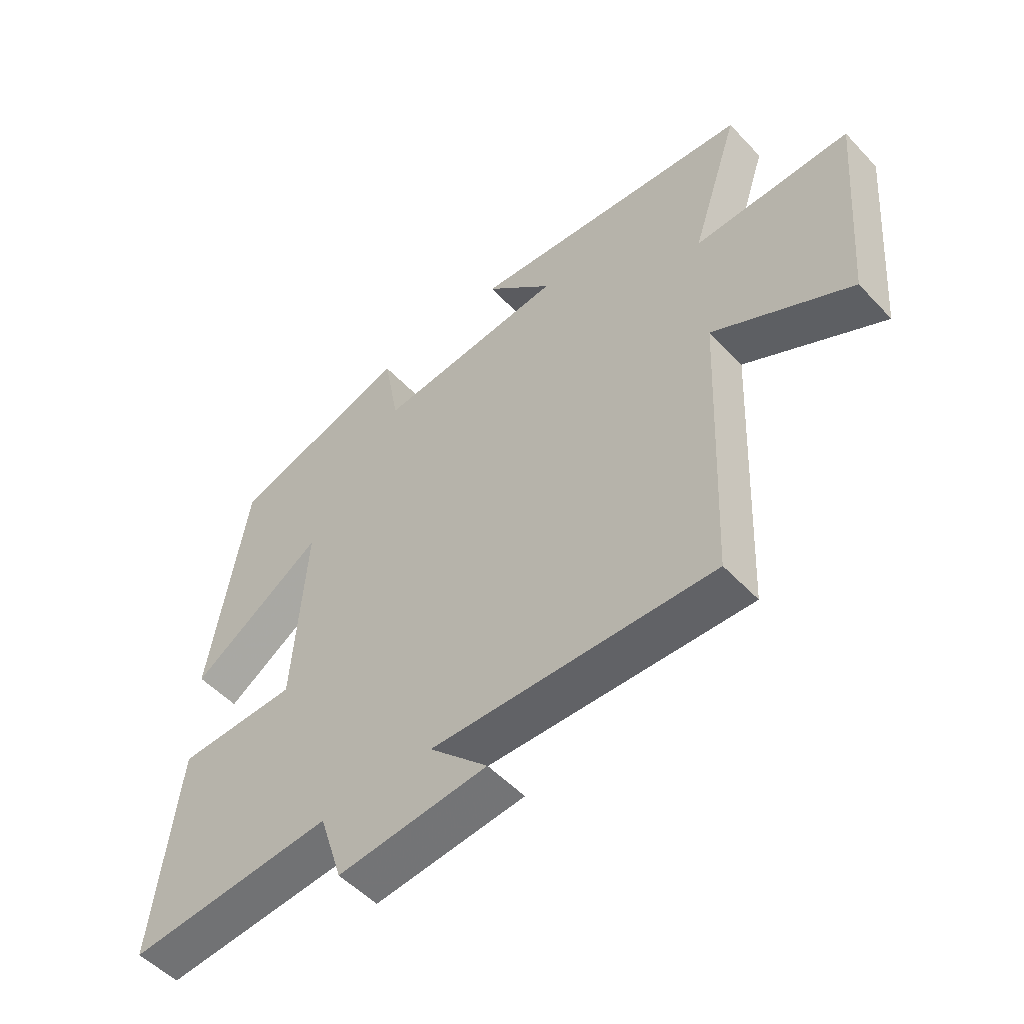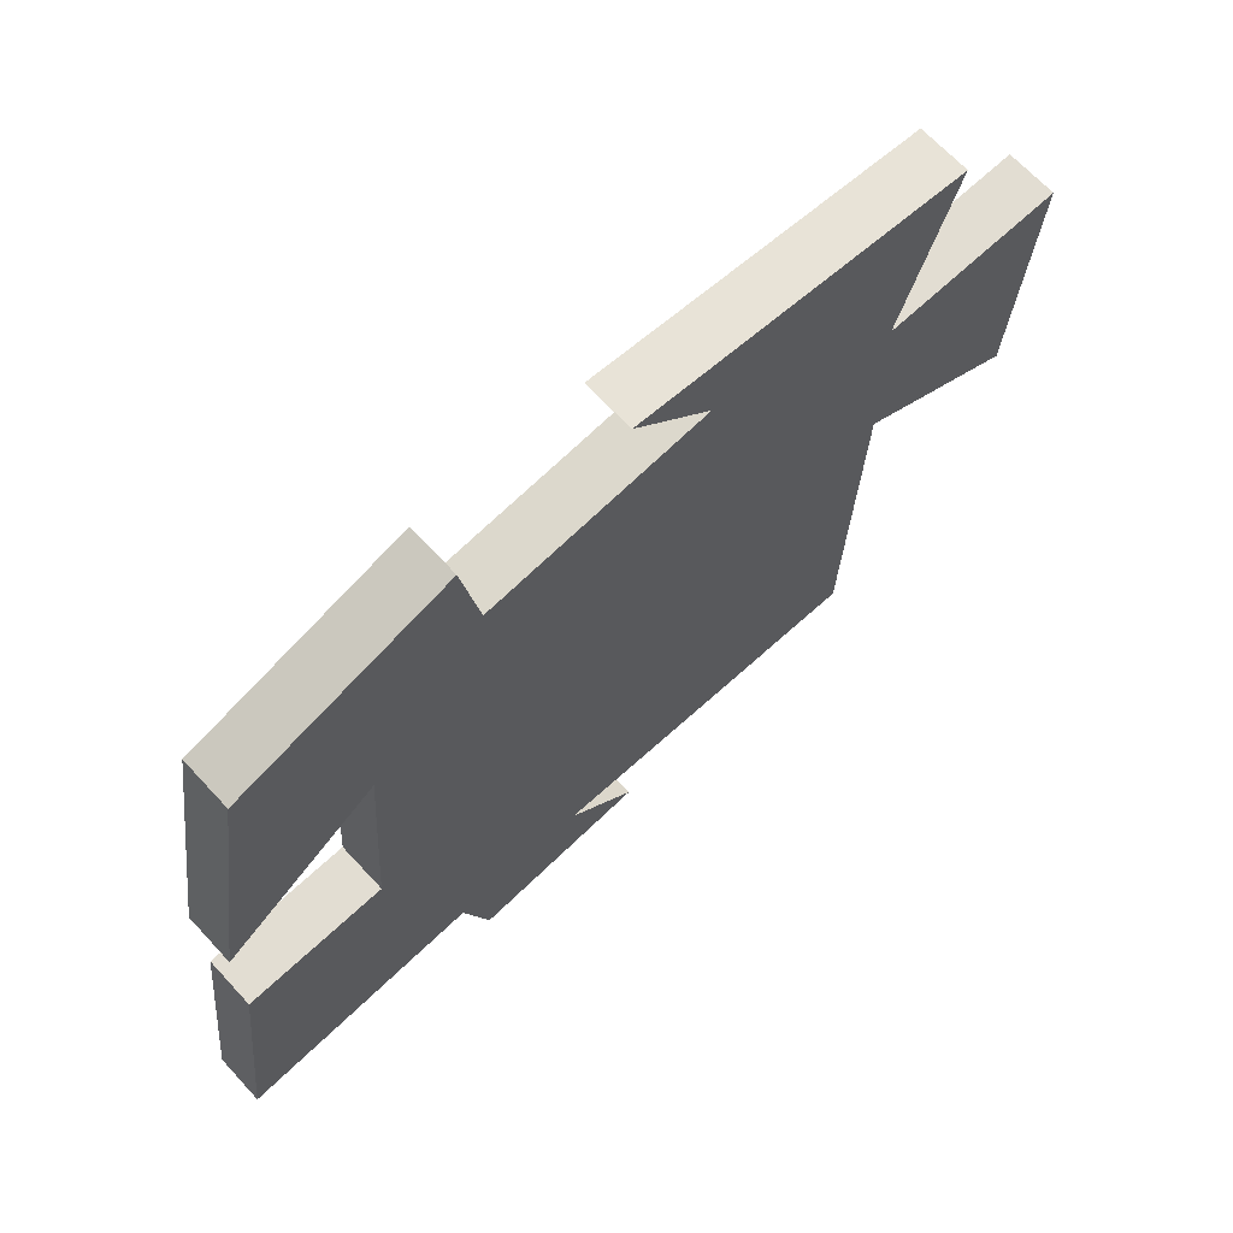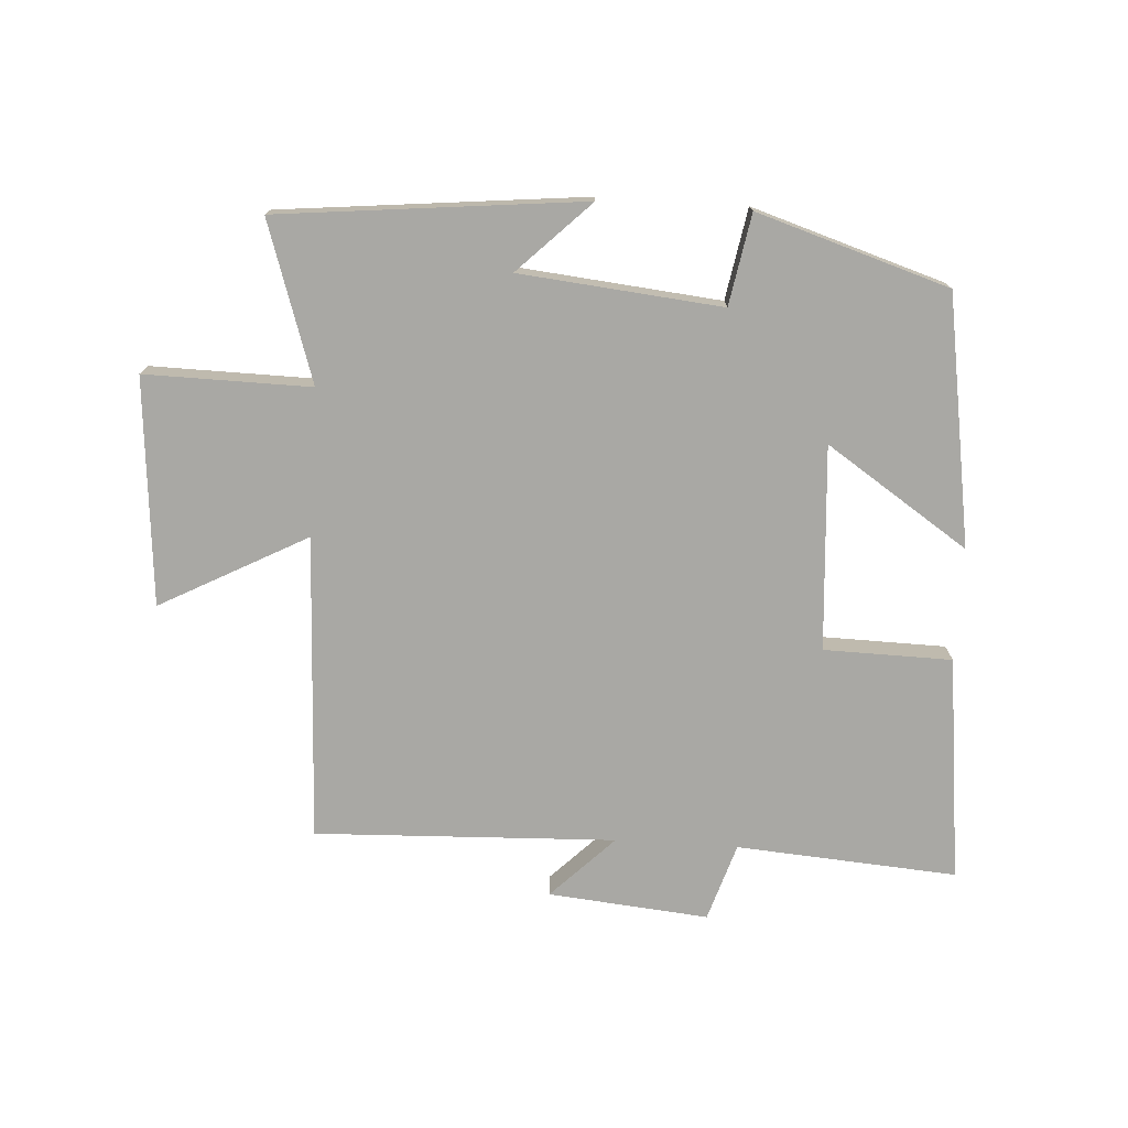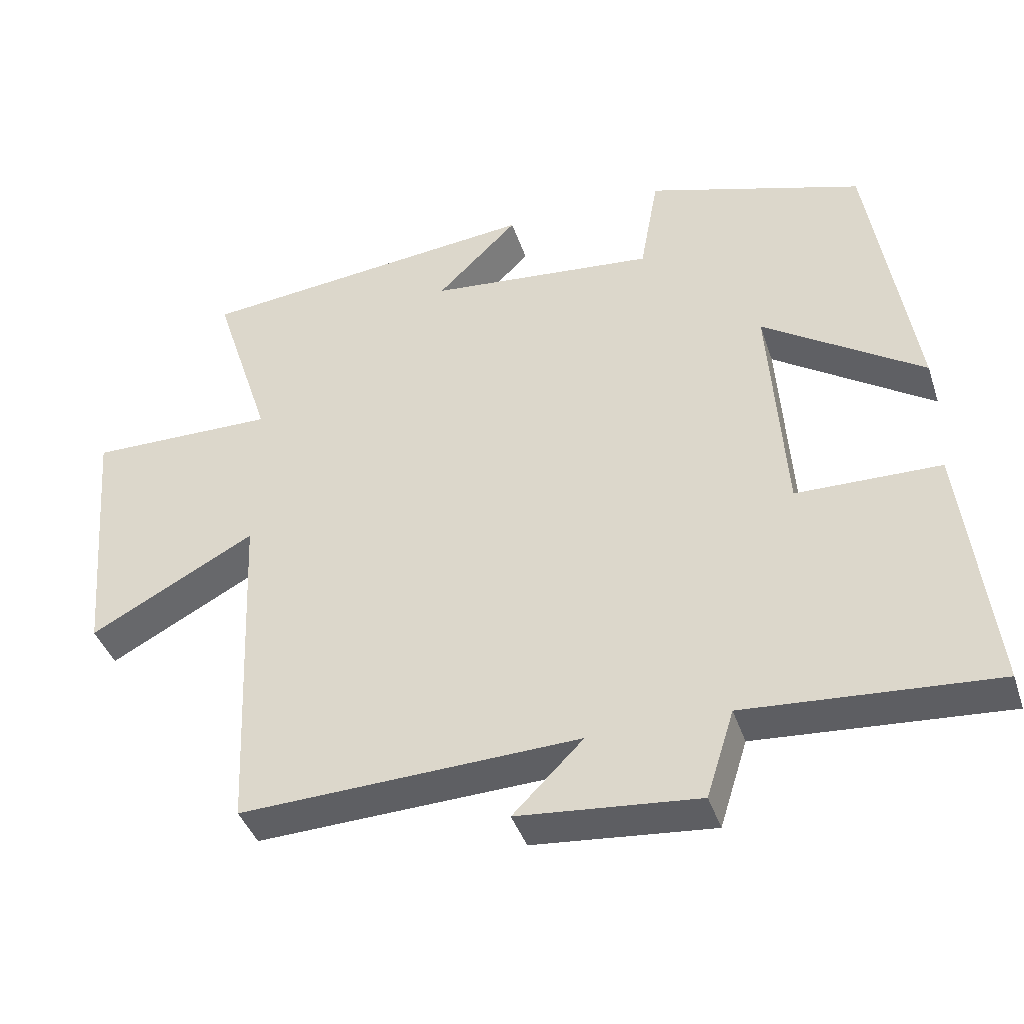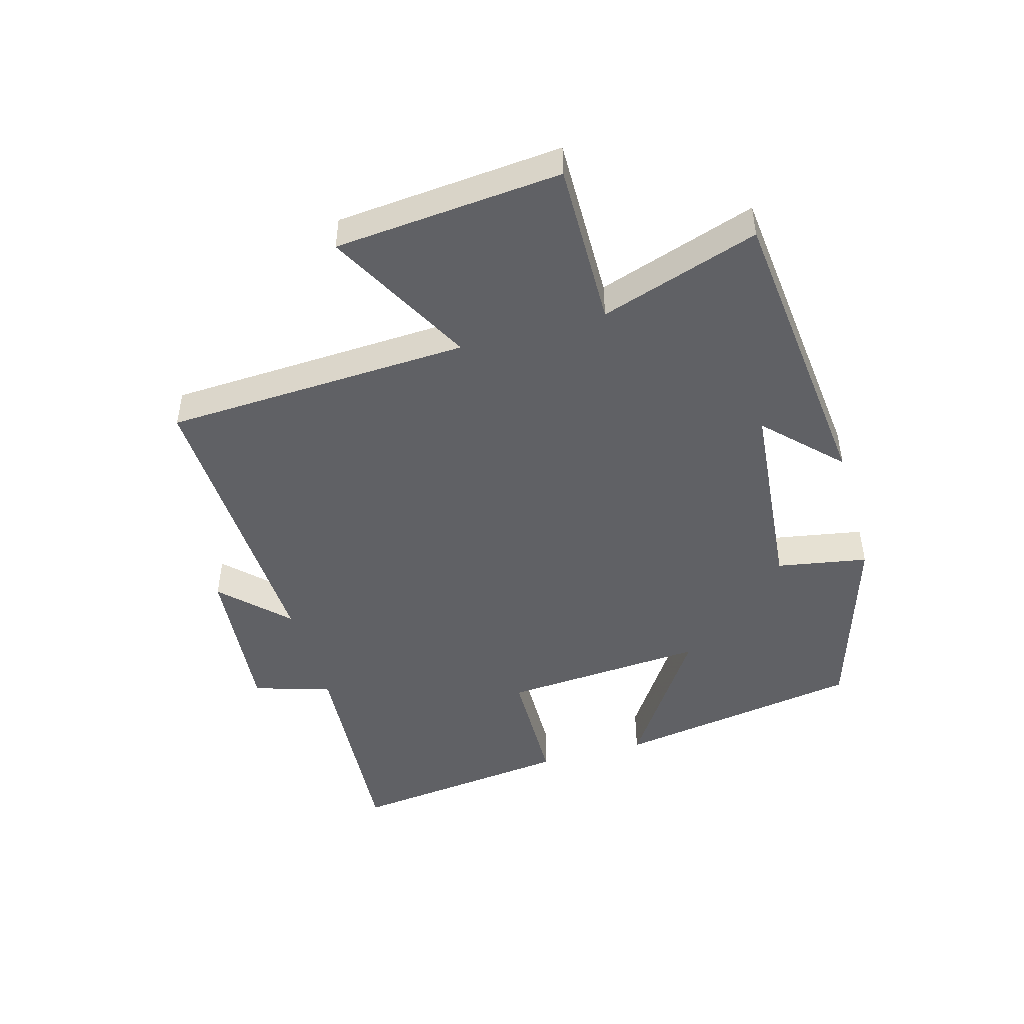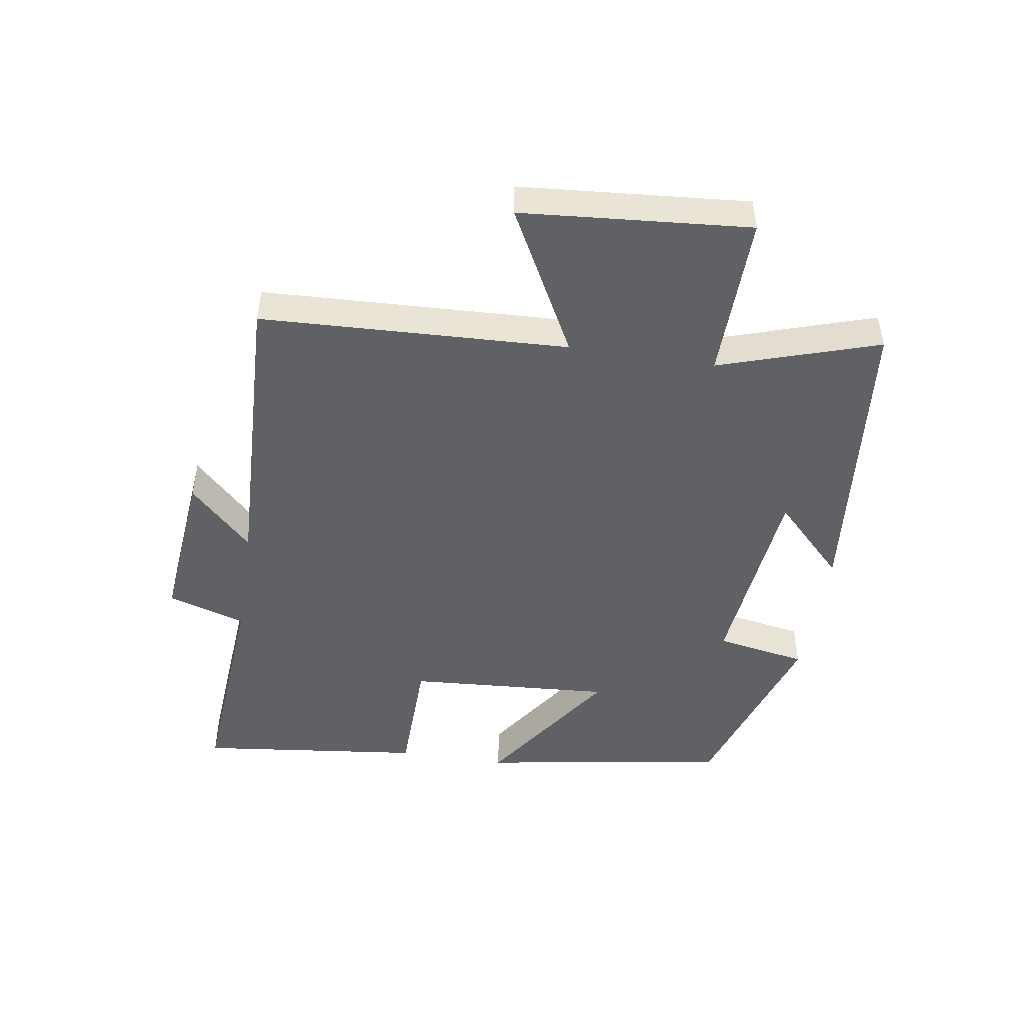
<metadata>
{"format":"obj","ext":"obj","renderer":"f3d","projection":"perspective","resolution":1024,"background":"white","views":[{"elev":-52.3,"azim":-138.3,"up":"+Z"},{"elev":67.3,"azim":137.2,"up":"+Z"},{"elev":-74.9,"azim":-3.5,"up":"+Y"},{"elev":-40.8,"azim":17.8,"up":"+Z"},{"elev":-47.2,"azim":-74.0,"up":"+Y"},{"elev":-47.6,"azim":-99.0,"up":"+Y"}]}
</metadata>
<code>
v 0.437 0.07 0.404
v 0.5 0.07 0.009
v 0.275 0.07 0.159
v 0.297 0.07 -0.165
v 0.5 0.07 -0.169
v 0.542 0.07 -0.526
v 0.192 0.07 -0.5
v 0.153 0.07 -0.623
v -0.101 0.07 -0.599
v -0.002 0.07 -0.5
v -0.479 0.07 -0.518
v -0.5 0.07 -0.033
v -0.733 0.07 -0.157
v -0.763 0.07 0.203
v -0.5 0.07 0.199
v -0.582 0.07 0.451
v -0.099 0.07 0.5
v -0.213 0.07 0.388
v 0.107 0.07 0.356
v 0.133 0.07 0.5
v 0.437 0 0.404
v 0.5 0 0.009
v 0.275 0 0.159
v 0.297 0 -0.165
v 0.5 0 -0.169
v 0.542 0 -0.526
v 0.192 0 -0.5
v 0.153 0 -0.623
v -0.101 0 -0.599
v -0.002 0 -0.5
v -0.479 0 -0.518
v -0.5 0 -0.033
v -0.733 0 -0.157
v -0.763 0 0.203
v -0.5 0 0.199
v -0.582 0 0.451
v -0.099 0 0.5
v -0.213 0 0.388
v 0.107 0 0.356
v 0.133 0 0.5
f 19 20 1 2
f 15 16 17 18
f 15 18 19
f 12 13 14 15
f 10 11 12 15
f 10 15 19
f 7 8 9 10
f 7 10 19
f 4 5 6 7
f 3 4 7 19
f 2 3 19
f 22 21 40 39
f 38 37 36 35
f 39 38 35
f 35 34 33 32
f 35 32 31 30
f 39 35 30
f 30 29 28 27
f 39 30 27
f 27 26 25 24
f 39 27 24 23
f 39 23 22
f 1 21 22 2
f 2 22 23 3
f 3 23 24 4
f 4 24 25 5
f 5 25 26 6
f 6 26 27 7
f 7 27 28 8
f 8 28 29 9
f 9 29 30 10
f 10 30 31 11
f 11 31 32 12
f 12 32 33 13
f 13 33 34 14
f 14 34 35 15
f 15 35 36 16
f 16 36 37 17
f 17 37 38 18
f 18 38 39 19
f 19 39 40 20
f 20 40 21 1

</code>
